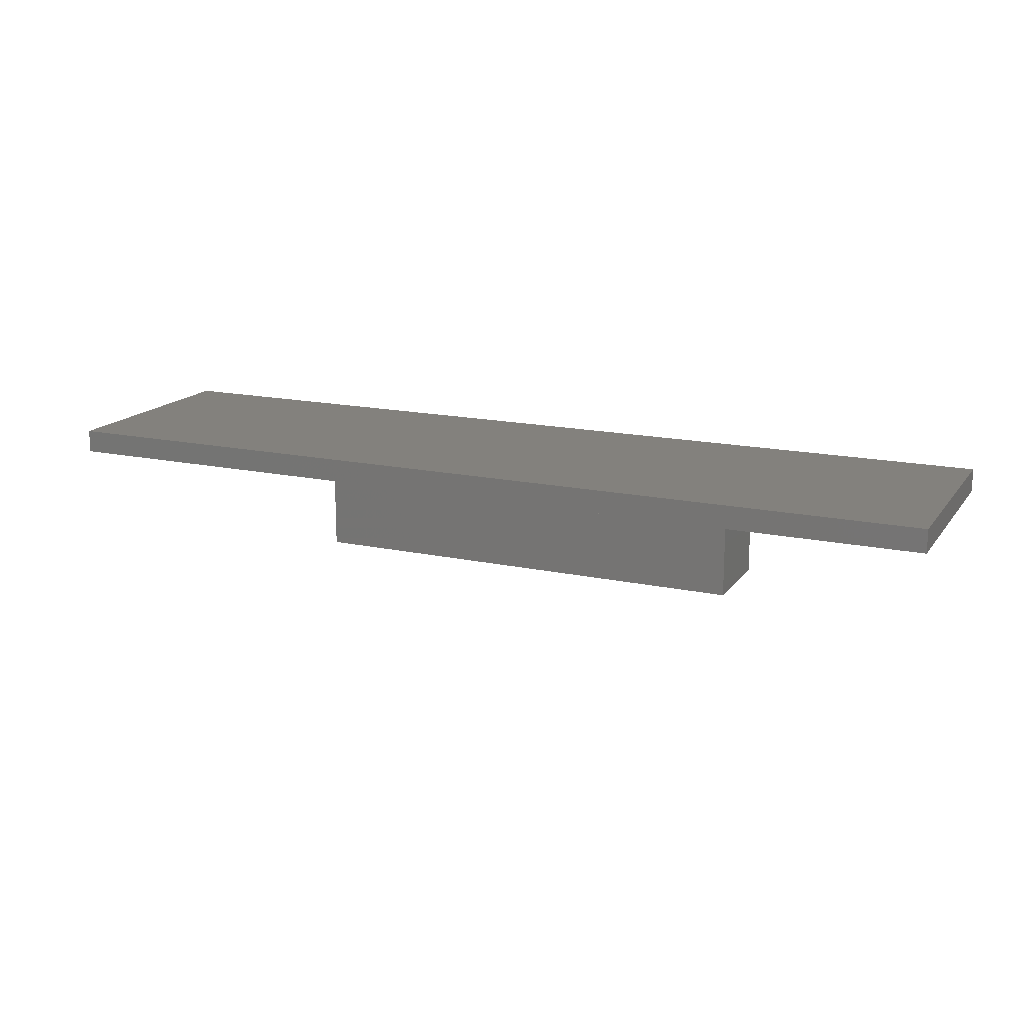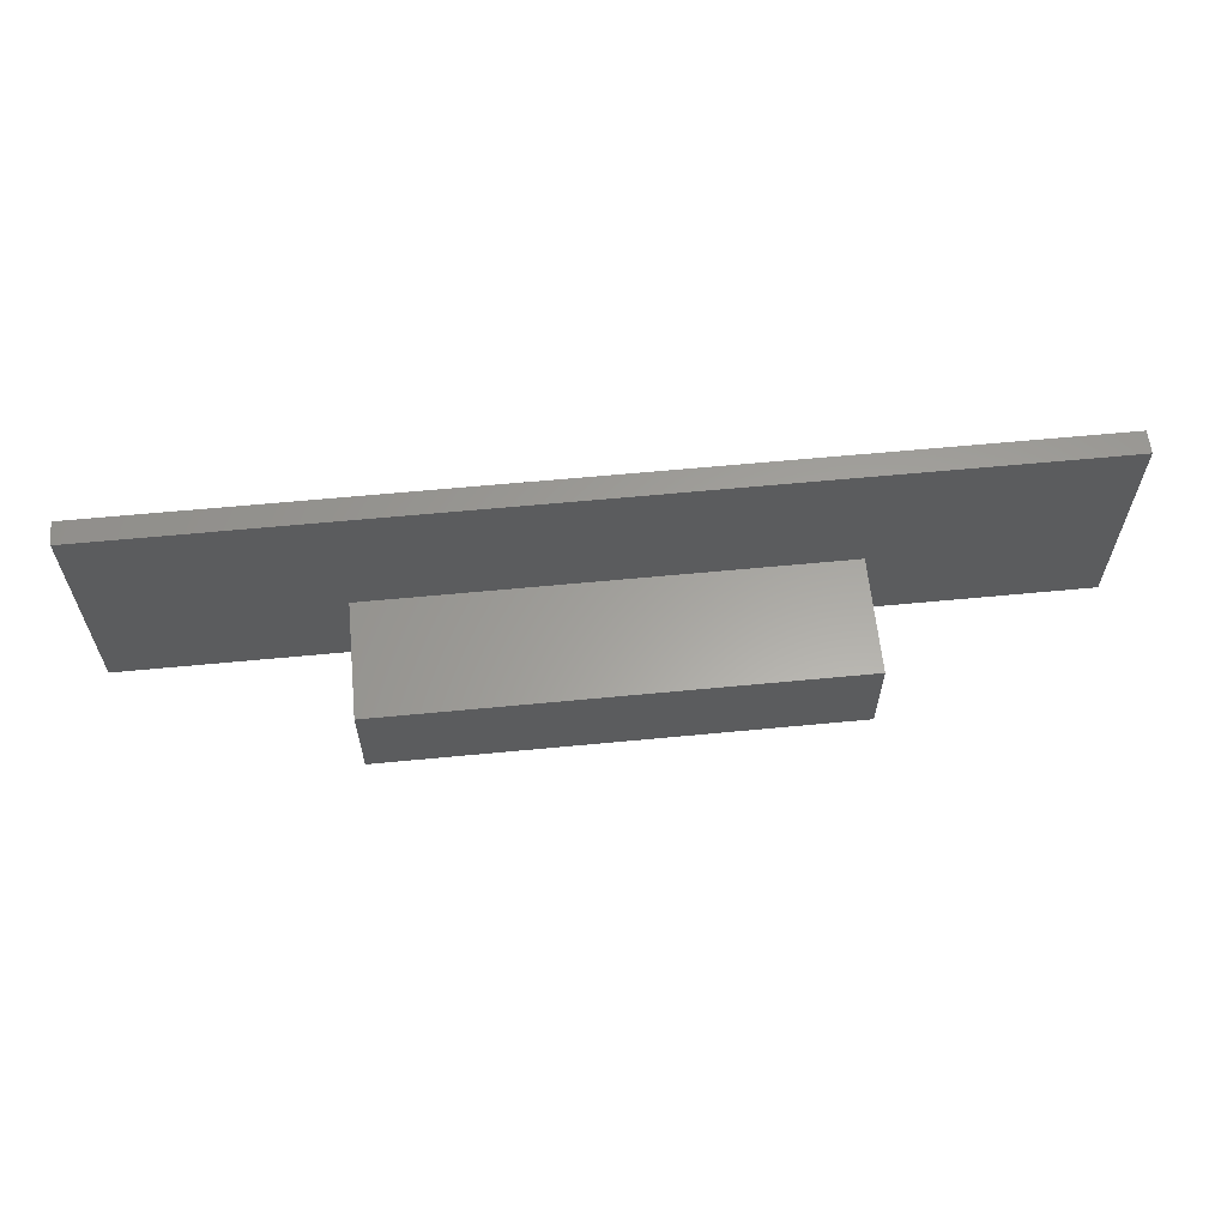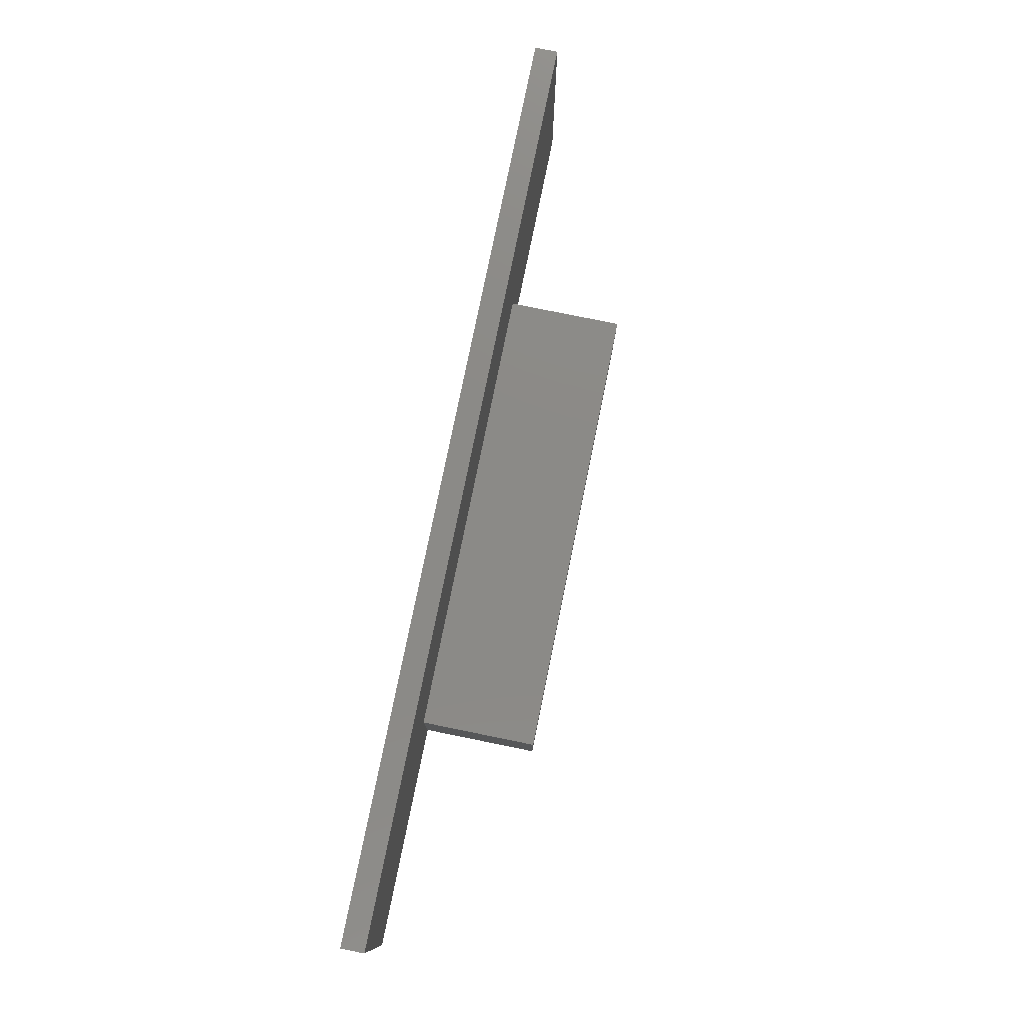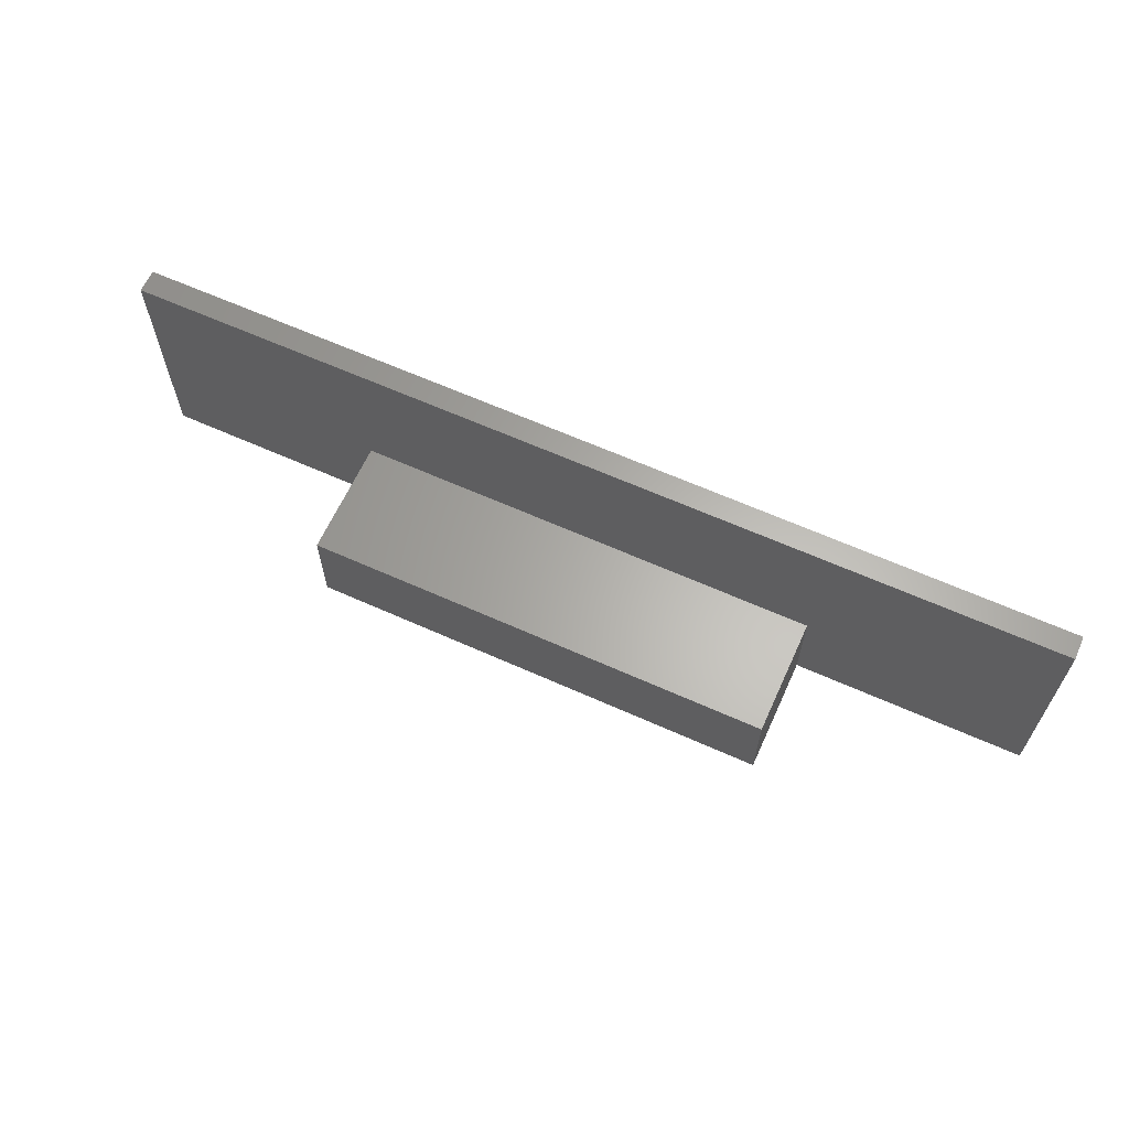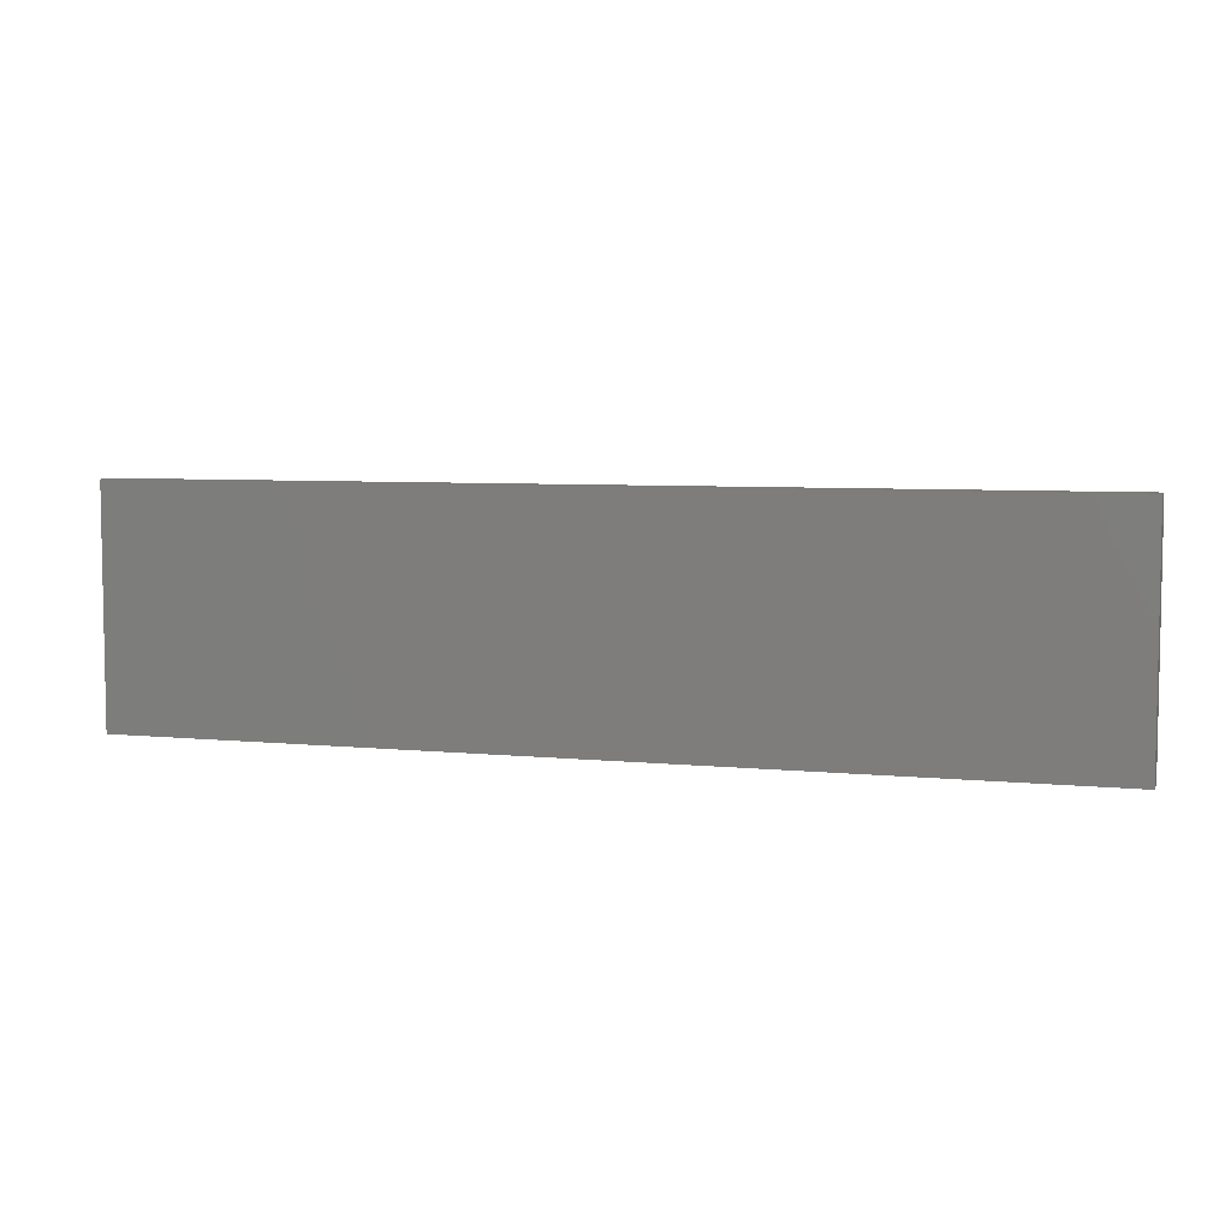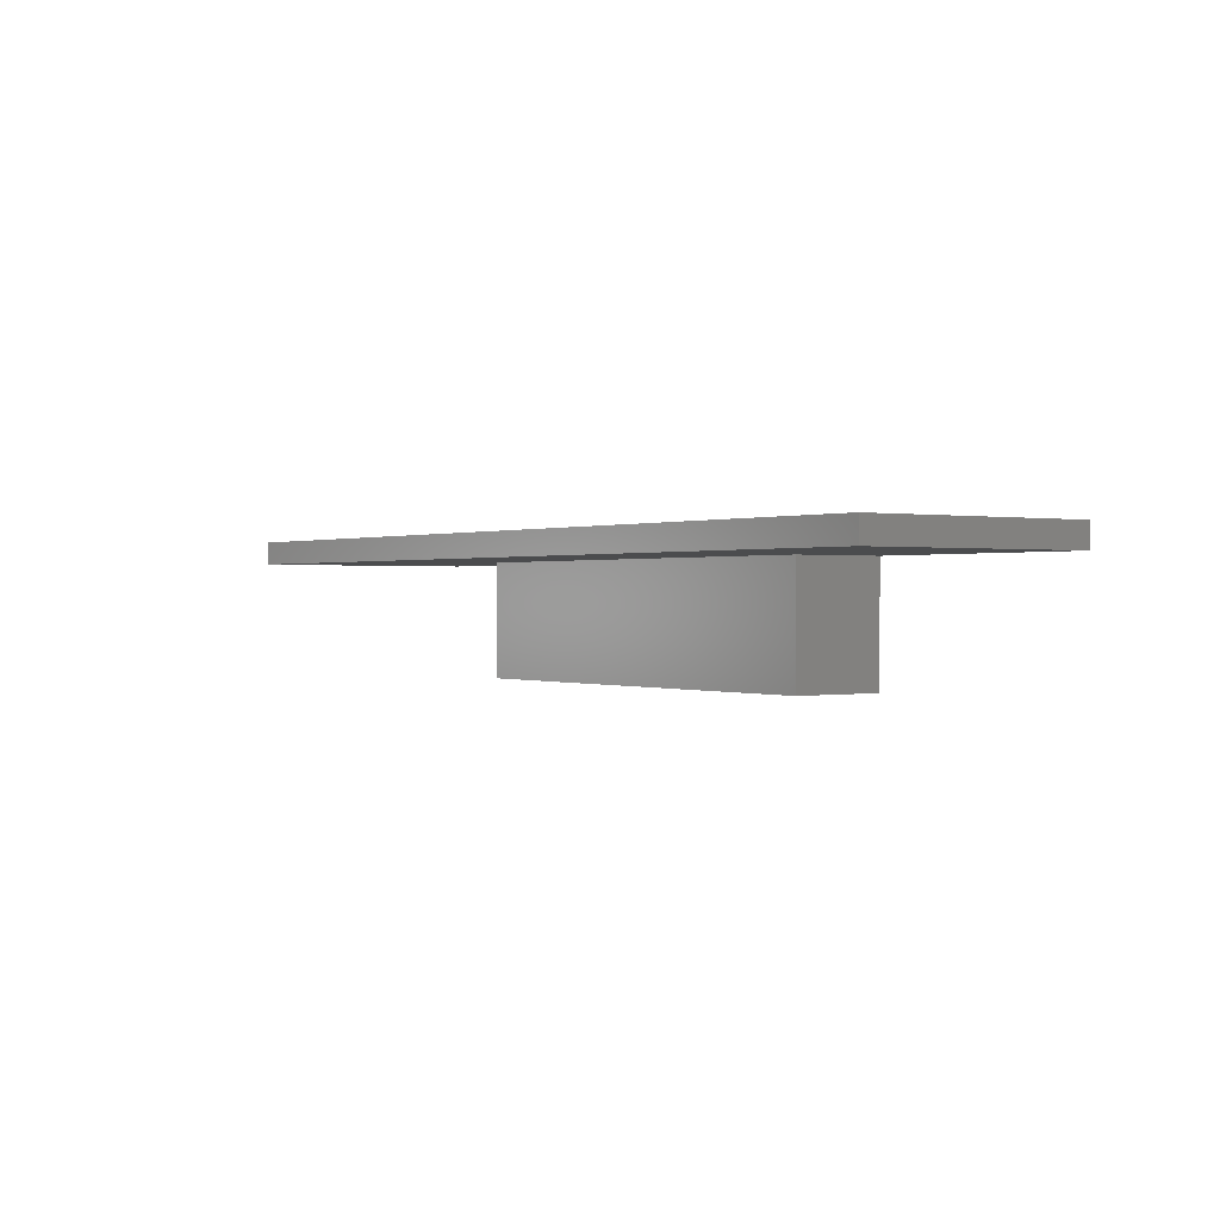
<metadata>
{"format":"stl","ext":"stl","renderer":"f3d","projection":"perspective","resolution":1024,"background":"white","views":[{"elev":16.2,"azim":24.1,"up":"+Y"},{"elev":61.4,"azim":-5.6,"up":"+Z"},{"elev":78.3,"azim":-78.5,"up":"+Z"},{"elev":63.5,"azim":24.4,"up":"+Z"},{"elev":6.0,"azim":-162.8,"up":"+Z"},{"elev":0.3,"azim":55.0,"up":"+Y"}]}
</metadata>
<code>
# stl→obj: 16 verts, 28 faces
v 150 -25 -30
v 150 0 -50
v 150 0 -30
v 150 -25 -50
v 0 0 0
v 50 0 -30
v 200 0 0
v 0 0 -50
v 50 0 -50
v 200 0 -50
v 50 -25 -50
v 50 -25 -30
v 200 5 -50
v 0 5 -50
v 200 5 0
v 0 5 0
f 1 2 3
f 2 1 4
f 5 6 7
f 8 6 5
f 6 8 9
f 3 7 6
f 10 3 2
f 3 10 7
f 11 1 12
f 1 11 4
f 11 6 9
f 6 11 12
f 4 11 2
f 2 13 10
f 9 2 11
f 9 13 2
f 14 9 8
f 9 14 13
f 6 1 3
f 1 6 12
f 7 13 15
f 13 7 10
f 13 16 15
f 16 13 14
f 8 16 14
f 16 8 5
f 16 7 15
f 7 16 5

</code>
